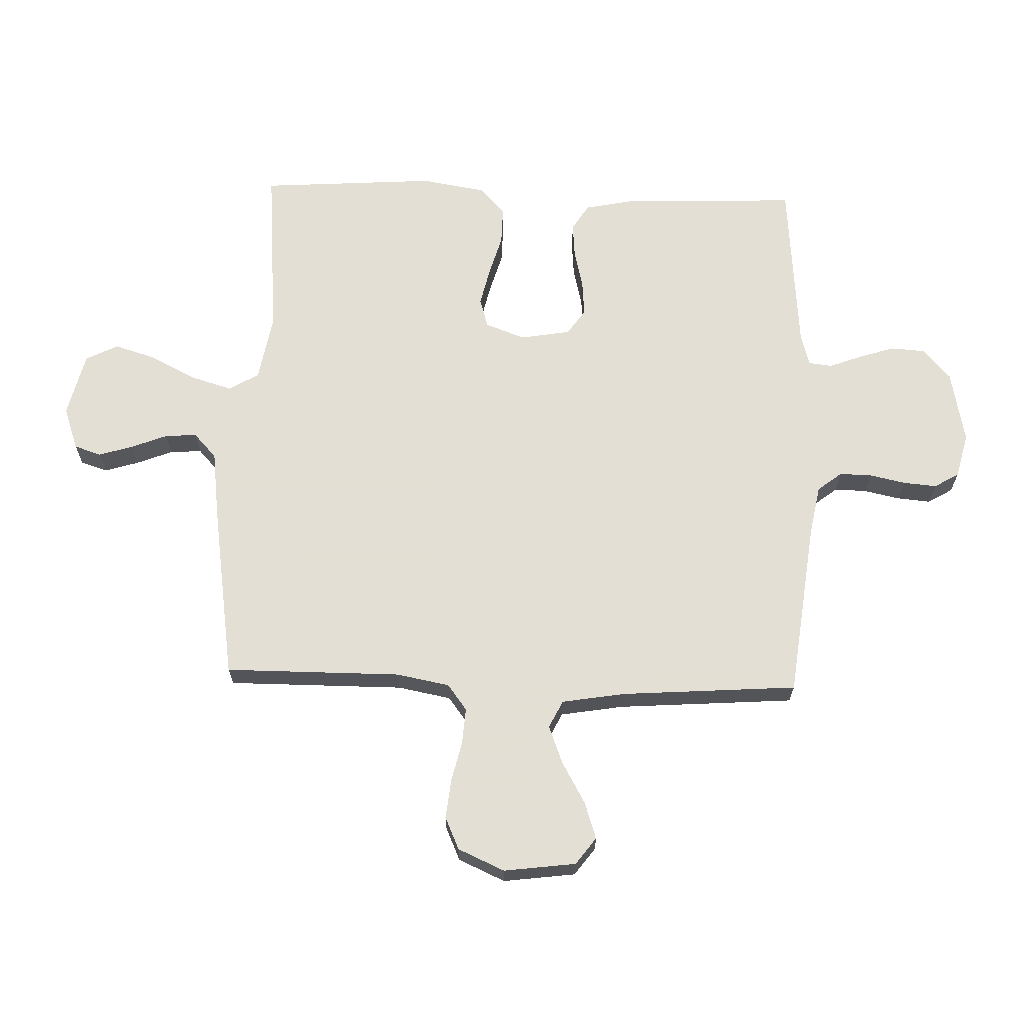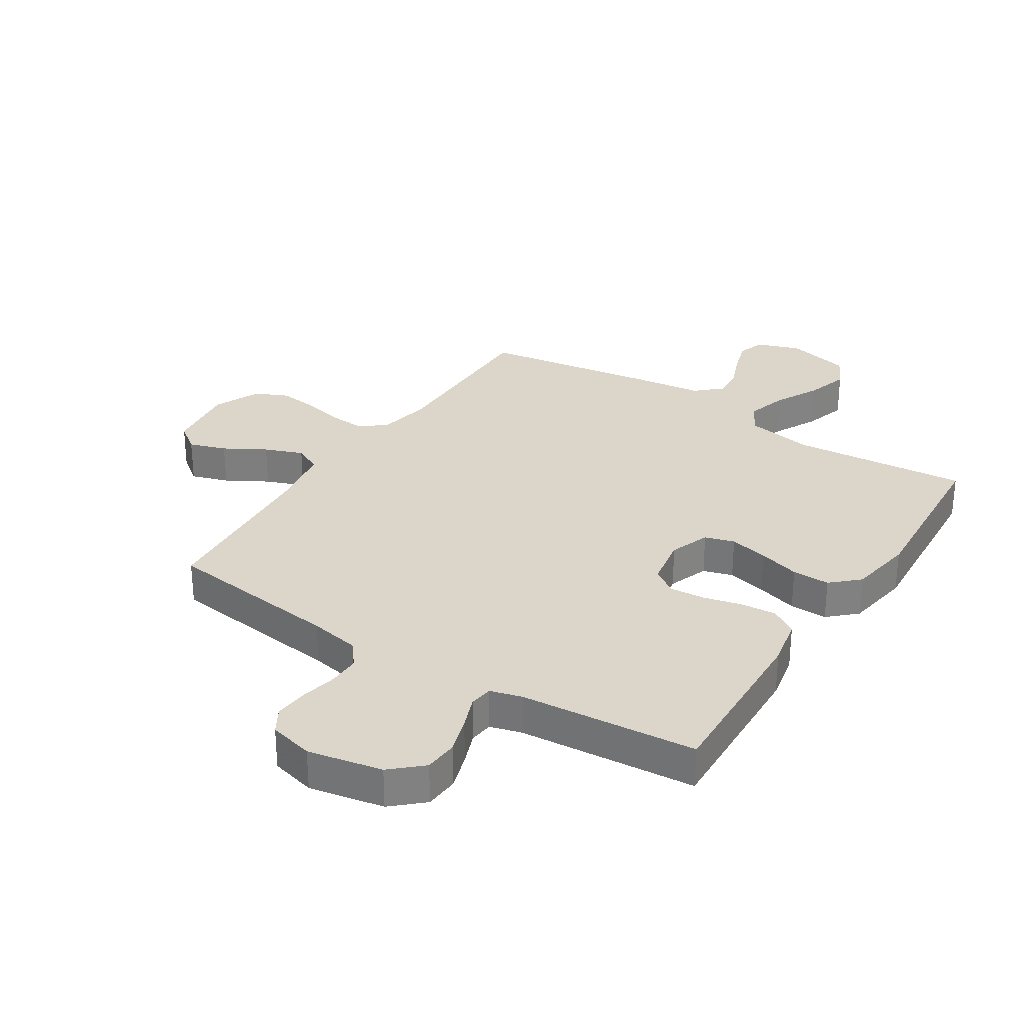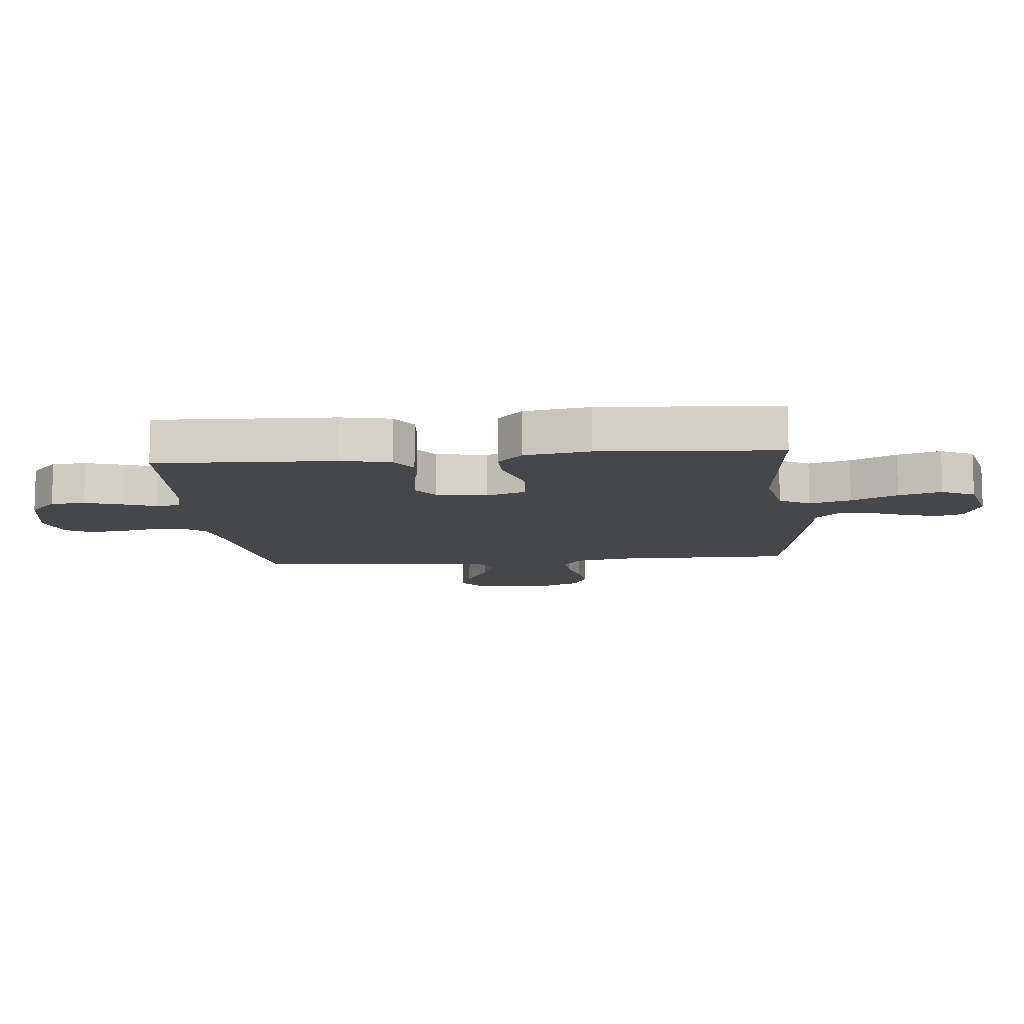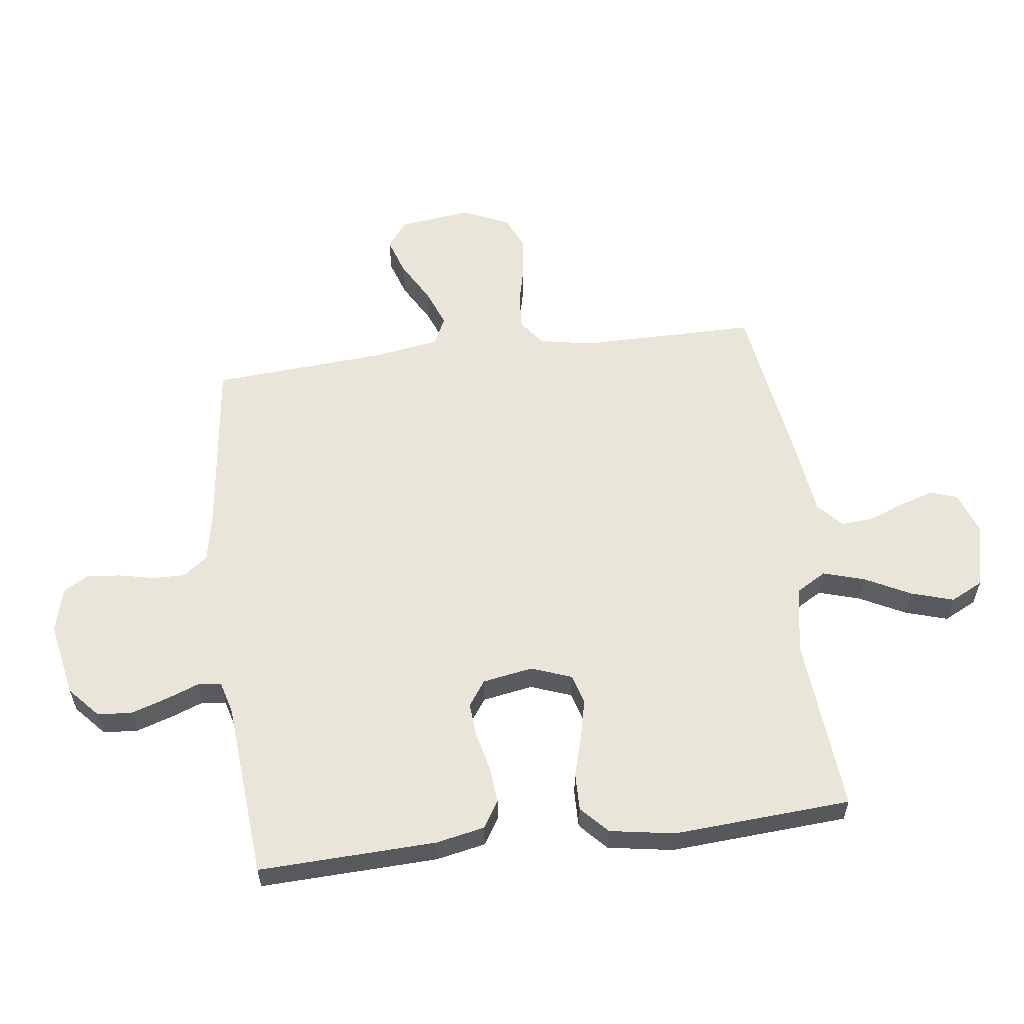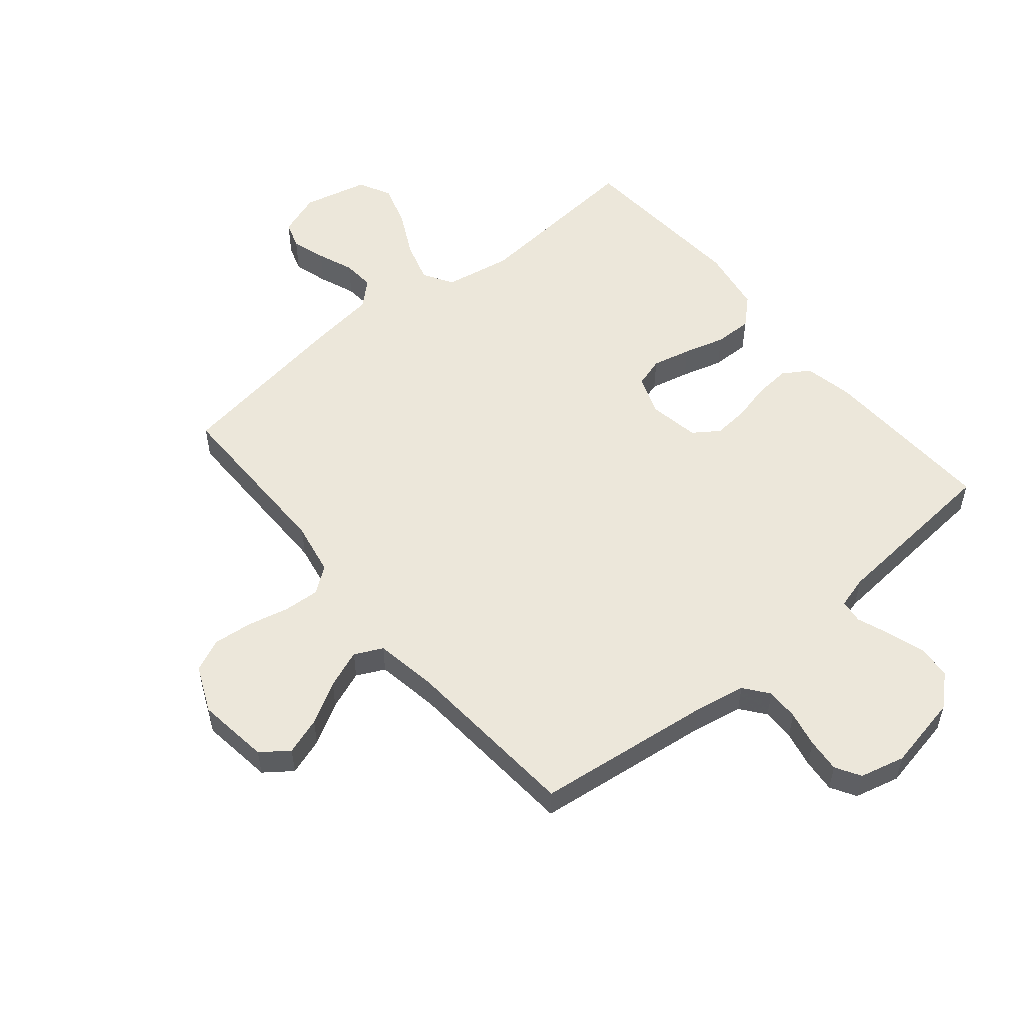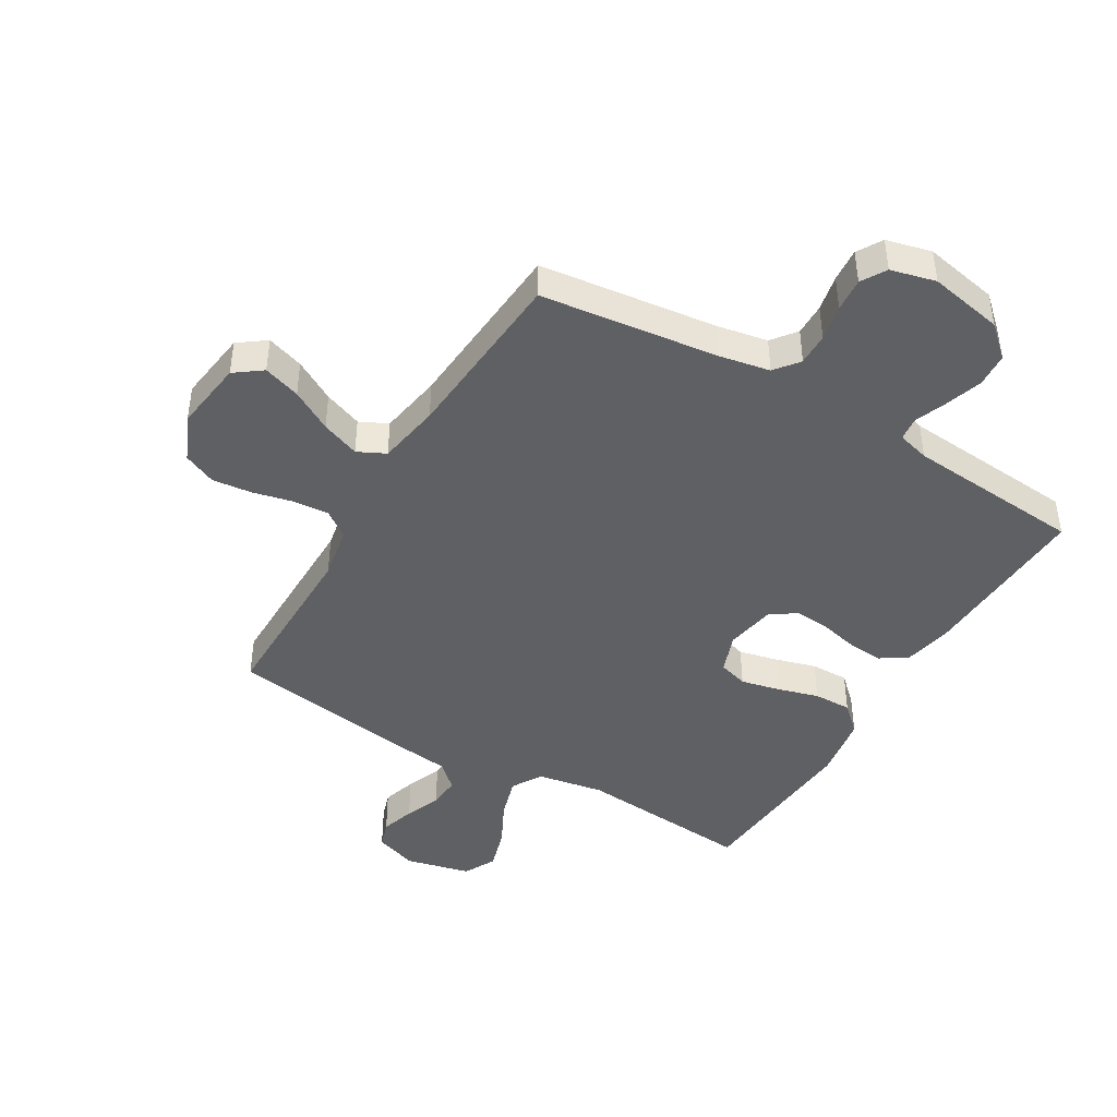
<metadata>
{"format":"obj","ext":"obj","renderer":"f3d","projection":"perspective","resolution":1024,"background":"white","views":[{"elev":66.3,"azim":91.9,"up":"+Y"},{"elev":30.1,"azim":-147.3,"up":"+Y"},{"elev":-10.5,"azim":-84.4,"up":"+Y"},{"elev":58.3,"azim":-97.1,"up":"+Y"},{"elev":54.1,"azim":140.3,"up":"+Y"},{"elev":-43.6,"azim":149.4,"up":"+Y"}]}
</metadata>
<code>
v 0.5 0.07 0.5
v 0.499 0.07 0.2
v 0.516 0.07 0.11
v 0.56 0.07 0.077
v 0.621 0.07 0.081
v 0.69 0.07 0.097
v 0.757 0.07 0.104
v 0.812 0.07 0.079
v 0.847 0.07 0
v 0.831 0.07 -0.122
v 0.785 0.07 -0.156
v 0.722 0.07 -0.135
v 0.652 0.07 -0.095
v 0.587 0.07 -0.07
v 0.54 0.07 -0.093
v 0.522 0.07 -0.2
v 0.5 0.07 -0.5
v 0.2 0.07 -0.536
v 0.114 0.07 -0.552
v 0.082 0.07 -0.593
v 0.083 0.07 -0.648
v 0.096 0.07 -0.709
v 0.101 0.07 -0.766
v 0.076 0.07 -0.808
v 0 0.07 -0.827
v -0.126 0.07 -0.802
v -0.178 0.07 -0.755
v -0.182 0.07 -0.697
v -0.162 0.07 -0.635
v -0.141 0.07 -0.58
v -0.146 0.07 -0.54
v -0.2 0.07 -0.525
v -0.5 0.07 -0.5
v -0.488 0.07 -0.2
v -0.471 0.07 -0.117
v -0.426 0.07 -0.089
v -0.366 0.07 -0.094
v -0.3 0.07 -0.11
v -0.24 0.07 -0.115
v -0.197 0.07 -0.085
v -0.182 0.07 0
v -0.207 0.07 0.068
v -0.257 0.07 0.083
v -0.323 0.07 0.068
v -0.393 0.07 0.048
v -0.457 0.07 0.047
v -0.503 0.07 0.09
v -0.521 0.07 0.2
v -0.5 0.07 0.5
v -0.2 0.07 0.474
v -0.086 0.07 0.494
v -0.056 0.07 0.545
v -0.077 0.07 0.615
v -0.116 0.07 0.692
v -0.138 0.07 0.764
v -0.11 0.07 0.819
v 0 0.07 0.845
v 0.073 0.07 0.819
v 0.088 0.07 0.773
v 0.07 0.07 0.715
v 0.046 0.07 0.654
v 0.042 0.07 0.6
v 0.084 0.07 0.561
v 0.2 0.07 0.546
v 0.5 0 0.5
v 0.499 0 0.2
v 0.516 0 0.11
v 0.56 0 0.077
v 0.621 0 0.081
v 0.69 0 0.097
v 0.757 0 0.104
v 0.812 0 0.079
v 0.847 0 0
v 0.831 0 -0.122
v 0.785 0 -0.156
v 0.722 0 -0.135
v 0.652 0 -0.095
v 0.587 0 -0.07
v 0.54 0 -0.093
v 0.522 0 -0.2
v 0.5 0 -0.5
v 0.2 0 -0.536
v 0.114 0 -0.552
v 0.082 0 -0.593
v 0.083 0 -0.648
v 0.096 0 -0.709
v 0.101 0 -0.766
v 0.076 0 -0.808
v 0 0 -0.827
v -0.126 0 -0.802
v -0.178 0 -0.755
v -0.182 0 -0.697
v -0.162 0 -0.635
v -0.141 0 -0.58
v -0.146 0 -0.54
v -0.2 0 -0.525
v -0.5 0 -0.5
v -0.488 0 -0.2
v -0.471 0 -0.117
v -0.426 0 -0.089
v -0.366 0 -0.094
v -0.3 0 -0.11
v -0.24 0 -0.115
v -0.197 0 -0.085
v -0.182 0 0
v -0.207 0 0.068
v -0.257 0 0.083
v -0.323 0 0.068
v -0.393 0 0.048
v -0.457 0 0.047
v -0.503 0 0.09
v -0.521 0 0.2
v -0.5 0 0.5
v -0.2 0 0.474
v -0.086 0 0.494
v -0.056 0 0.545
v -0.077 0 0.615
v -0.116 0 0.692
v -0.138 0 0.764
v -0.11 0 0.819
v 0 0 0.845
v 0.073 0 0.819
v 0.088 0 0.773
v 0.07 0 0.715
v 0.046 0 0.654
v 0.042 0 0.6
v 0.084 0 0.561
v 0.2 0 0.546
f 63 64 1 2
f 58 59 60 61
f 56 57 58 61
f 56 61 62
f 53 54 55 56
f 52 53 56 62
f 51 52 62 63
f 47 48 49 50
f 47 50 51
f 44 45 46 47
f 43 44 47 51
f 42 43 51 63
f 35 36 37 38
f 35 38 39
f 32 33 34 35
f 31 32 35 39
f 27 28 29 30
f 25 26 27 30
f 25 30 31
f 21 22 23 24
f 20 21 24 25
f 16 17 18
f 15 16 18 19
f 10 11 12 13
f 10 13 14
f 9 10 14
f 8 9 14
f 5 6 7 8
f 4 5 8 14
f 3 4 14 15
f 41 42 63 2
f 25 31 39 40
f 20 25 40 41
f 19 20 41 2
f 2 3 15 19
f 66 65 128 127
f 125 124 123 122
f 125 122 121 120
f 126 125 120
f 120 119 118 117
f 126 120 117 116
f 127 126 116 115
f 114 113 112 111
f 115 114 111
f 111 110 109 108
f 115 111 108 107
f 127 115 107 106
f 102 101 100 99
f 103 102 99
f 99 98 97 96
f 103 99 96 95
f 94 93 92 91
f 94 91 90 89
f 95 94 89
f 88 87 86 85
f 89 88 85 84
f 82 81 80
f 83 82 80 79
f 77 76 75 74
f 78 77 74
f 78 74 73
f 78 73 72
f 72 71 70 69
f 78 72 69 68
f 79 78 68 67
f 66 127 106 105
f 104 103 95 89
f 105 104 89 84
f 66 105 84 83
f 83 79 67 66
f 1 65 66 2
f 2 66 67 3
f 3 67 68 4
f 4 68 69 5
f 5 69 70 6
f 6 70 71 7
f 7 71 72 8
f 8 72 73 9
f 9 73 74 10
f 10 74 75 11
f 11 75 76 12
f 12 76 77 13
f 13 77 78 14
f 14 78 79 15
f 15 79 80 16
f 16 80 81 17
f 17 81 82 18
f 18 82 83 19
f 19 83 84 20
f 20 84 85 21
f 21 85 86 22
f 22 86 87 23
f 23 87 88 24
f 24 88 89 25
f 25 89 90 26
f 26 90 91 27
f 27 91 92 28
f 28 92 93 29
f 29 93 94 30
f 30 94 95 31
f 31 95 96 32
f 32 96 97 33
f 33 97 98 34
f 34 98 99 35
f 35 99 100 36
f 36 100 101 37
f 37 101 102 38
f 38 102 103 39
f 39 103 104 40
f 40 104 105 41
f 41 105 106 42
f 42 106 107 43
f 43 107 108 44
f 44 108 109 45
f 45 109 110 46
f 46 110 111 47
f 47 111 112 48
f 48 112 113 49
f 49 113 114 50
f 50 114 115 51
f 51 115 116 52
f 52 116 117 53
f 53 117 118 54
f 54 118 119 55
f 55 119 120 56
f 56 120 121 57
f 57 121 122 58
f 58 122 123 59
f 59 123 124 60
f 60 124 125 61
f 61 125 126 62
f 62 126 127 63
f 63 127 128 64
f 64 128 65 1

</code>
